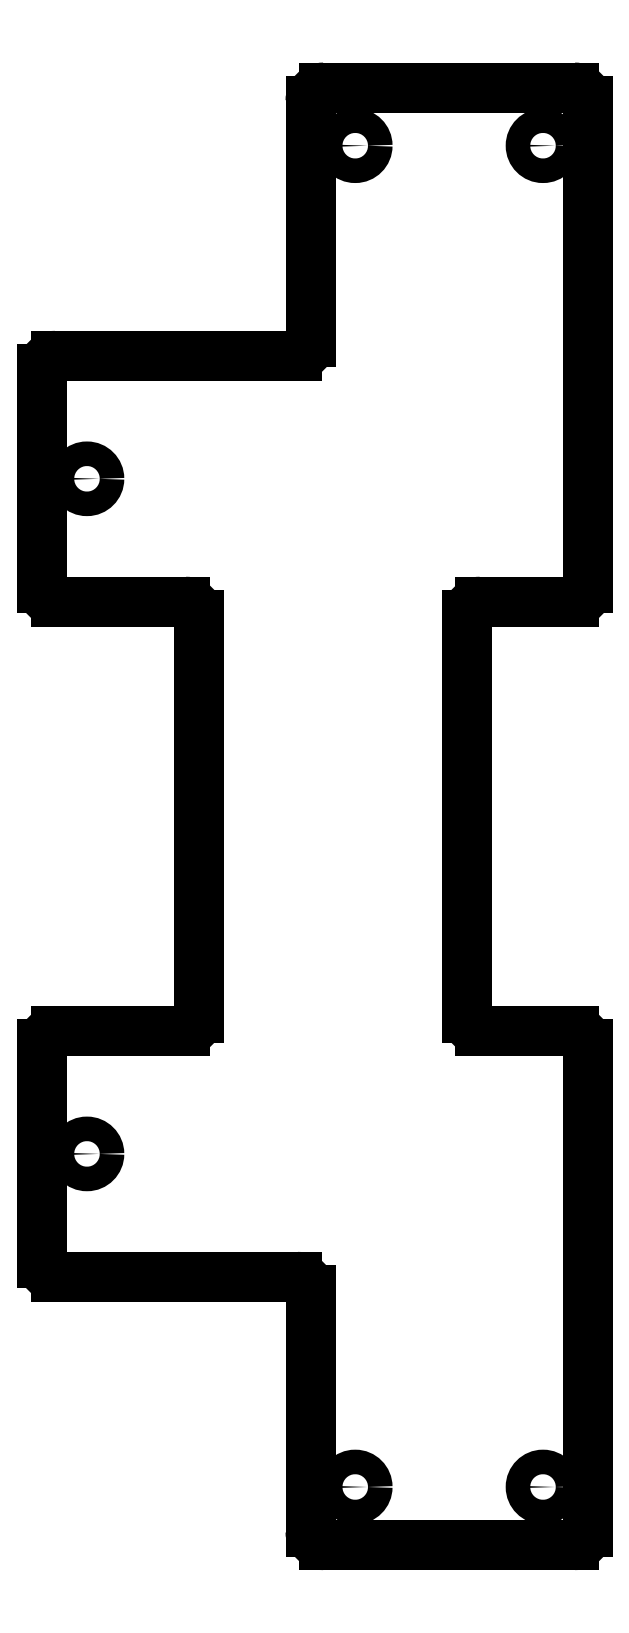
<metadata>
{"format":"dxf","ext":"dxf","renderer":"ezdxf+matplotlib","layout":"modelspace","background":"white","min_lineweight":24,"dpi":150}
</metadata>
<code>
0
SECTION
2
ENTITIES
0
LINE
8
Shape2DView003
10
-0
20
-51
30
0
11
-0
21
-160
31
0
0
ARC
8
Shape2DView003
10
-3
20
-51
30
0
40
3
50
0
51
90
0
ARC
8
Shape2DView003
10
-3
20
-160
30
0
40
3
50
-90
51
0
0
LINE
8
Shape2DView003
10
-24
20
-48
30
0
11
-3
21
-48
31
0
0
LINE
8
Shape2DView003
10
-3
20
-163
30
0
11
-59
21
-163
31
0
0
ARC
8
Shape2DView003
10
-59
20
-160
30
0
40
3
50
180
51
-90
0
LINE
8
Shape2DView003
10
-62
20
-160
30
0
11
-62
21
-106
31
0
0
ARC
8
Shape2DView003
10
-65
20
-106
30
0
40
3
50
0
51
90
0
LINE
8
Shape2DView003
10
-65
20
-103
30
0
11
-119
21
-103
31
0
0
ARC
8
Shape2DView003
10
-119
20
-100
30
0
40
3
50
180
51
-90
0
LINE
8
Shape2DView003
10
-122
20
-100
30
0
11
-122
21
-51
31
0
0
ARC
8
Shape2DView003
10
-119
20
-51
30
0
40
3
50
90
51
180
0
LINE
8
Shape2DView003
10
-90
20
-48
30
0
11
-119
21
-48
31
0
0
ARC
8
Shape2DView003
10
-90
20
-45
30
0
40
3
50
-90
51
0
0
ARC
8
Shape2DView003
10
-24
20
-45
30
0
40
3
50
180
51
-90
0
LINE
8
Shape2DView003
10
-0
20
51
30
0
11
-0
21
160
31
0
0
ARC
8
Shape2DView003
10
-3
20
160
30
0
40
3
50
0
51
90
0
LINE
8
Shape2DView003
10
-3
20
163
30
0
11
-59
21
163
31
0
0
ARC
8
Shape2DView003
10
-59
20
160
30
0
40
3
50
90
51
180
0
LINE
8
Shape2DView003
10
-62
20
160
30
0
11
-62
21
106
31
0
0
ARC
8
Shape2DView003
10
-65
20
106
30
0
40
3
50
-90
51
0
0
LINE
8
Shape2DView003
10
-65
20
103
30
0
11
-119
21
103
31
0
0
ARC
8
Shape2DView003
10
-119
20
100
30
0
40
3
50
90
51
180
0
LINE
8
Shape2DView003
10
-122
20
100
30
0
11
-122
21
51
31
0
0
ARC
8
Shape2DView003
10
-119
20
51
30
0
40
3
50
180
51
-90
0
LINE
8
Shape2DView003
10
-90
20
48
30
0
11
-119
21
48
31
0
0
ARC
8
Shape2DView003
10
-90
20
45
30
0
40
3
50
-0
51
90
0
ARC
8
Shape2DView003
10
-3
20
51
30
0
40
3
50
-90
51
0
0
ARC
8
Shape2DView003
10
-24
20
45
30
0
40
3
50
90
51
180
0
LINE
8
Shape2DView003
10
-24
20
48
30
0
11
-3
21
48
31
0
0
CIRCLE
8
Shape2DView003
10
-52
20
-150
30
0
40
2.75
0
CIRCLE
8
Shape2DView003
10
-112
20
-75.5
30
0
40
2.75
0
CIRCLE
8
Shape2DView003
10
-10
20
-150
30
0
40
2.75
0
CIRCLE
8
Shape2DView003
10
-52
20
150
30
0
40
2.75
0
CIRCLE
8
Shape2DView003
10
-112
20
75.5
30
0
40
2.75
0
CIRCLE
8
Shape2DView003
10
-10
20
150
30
0
40
2.75
0
LINE
8
Shape2DView003
10
-27
20
45
30
0
11
-27
21
-45
31
0
0
LINE
8
Shape2DView003
10
-87
20
-45
30
0
11
-87
21
45
31
0
0
ENDSEC
0
EOF

</code>
